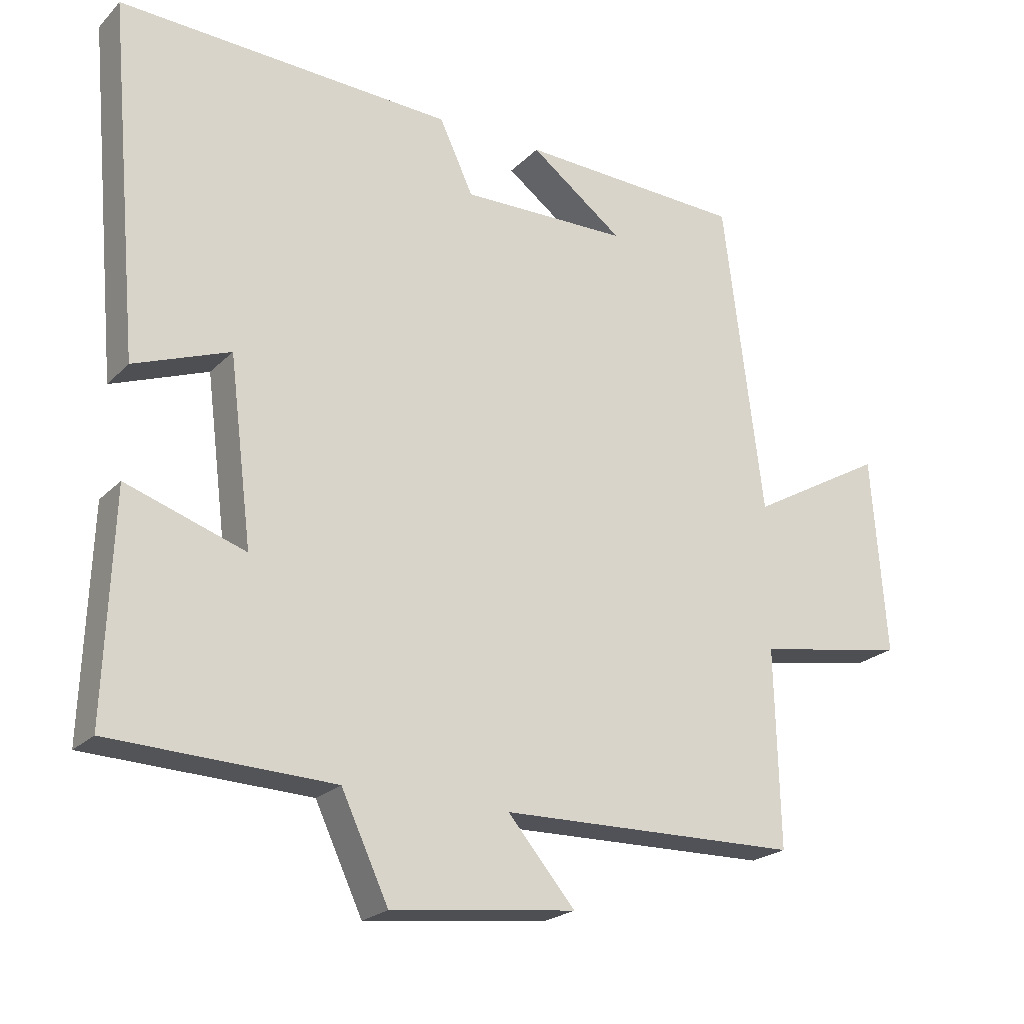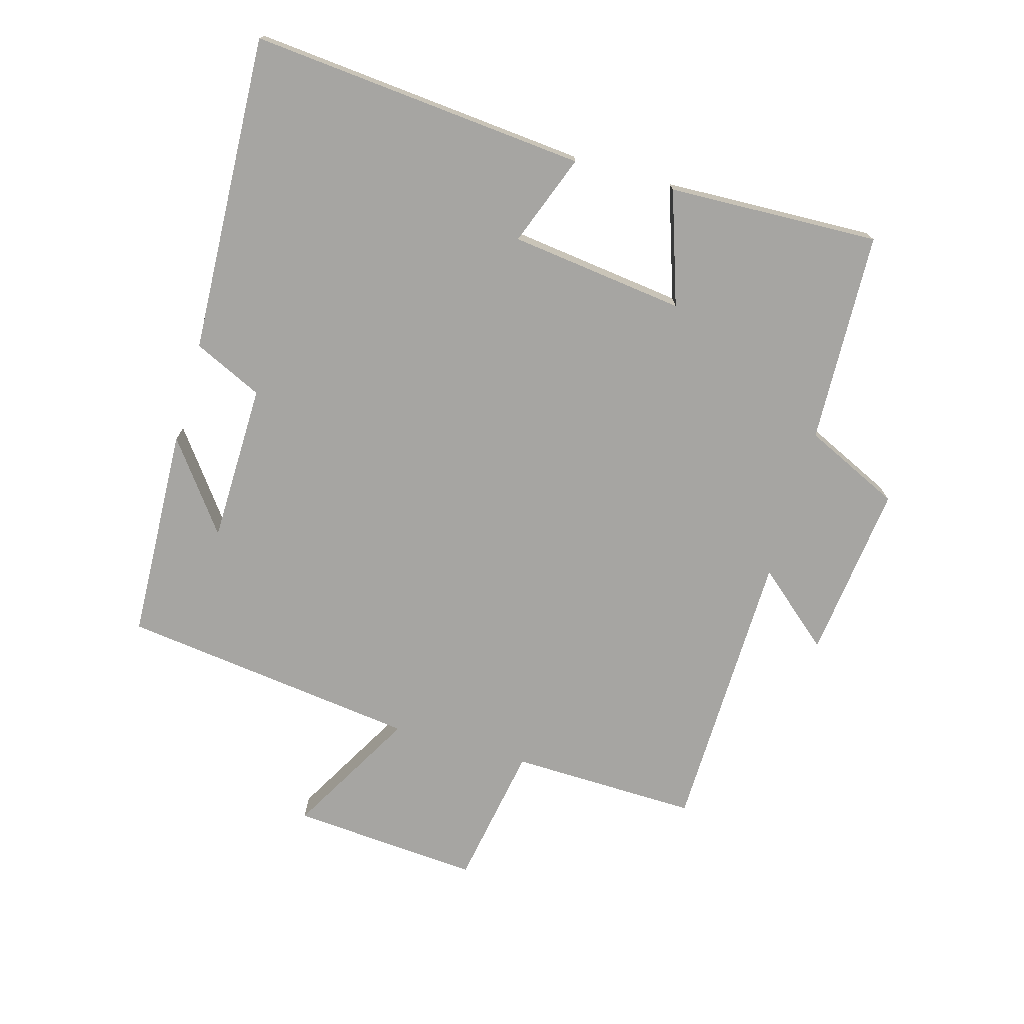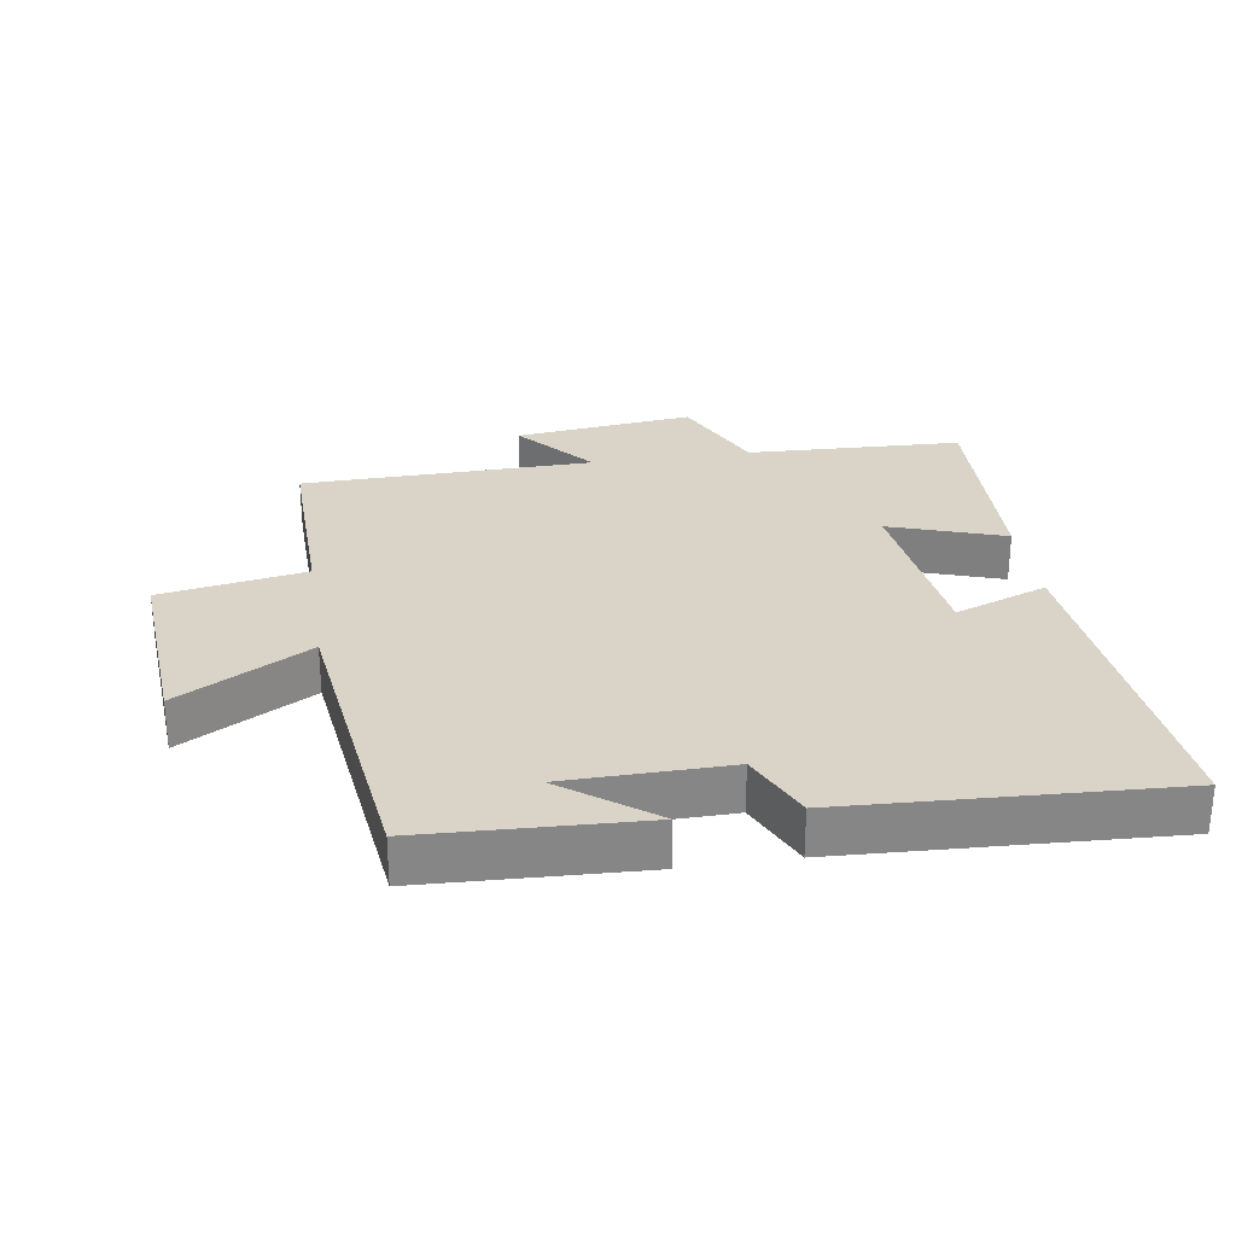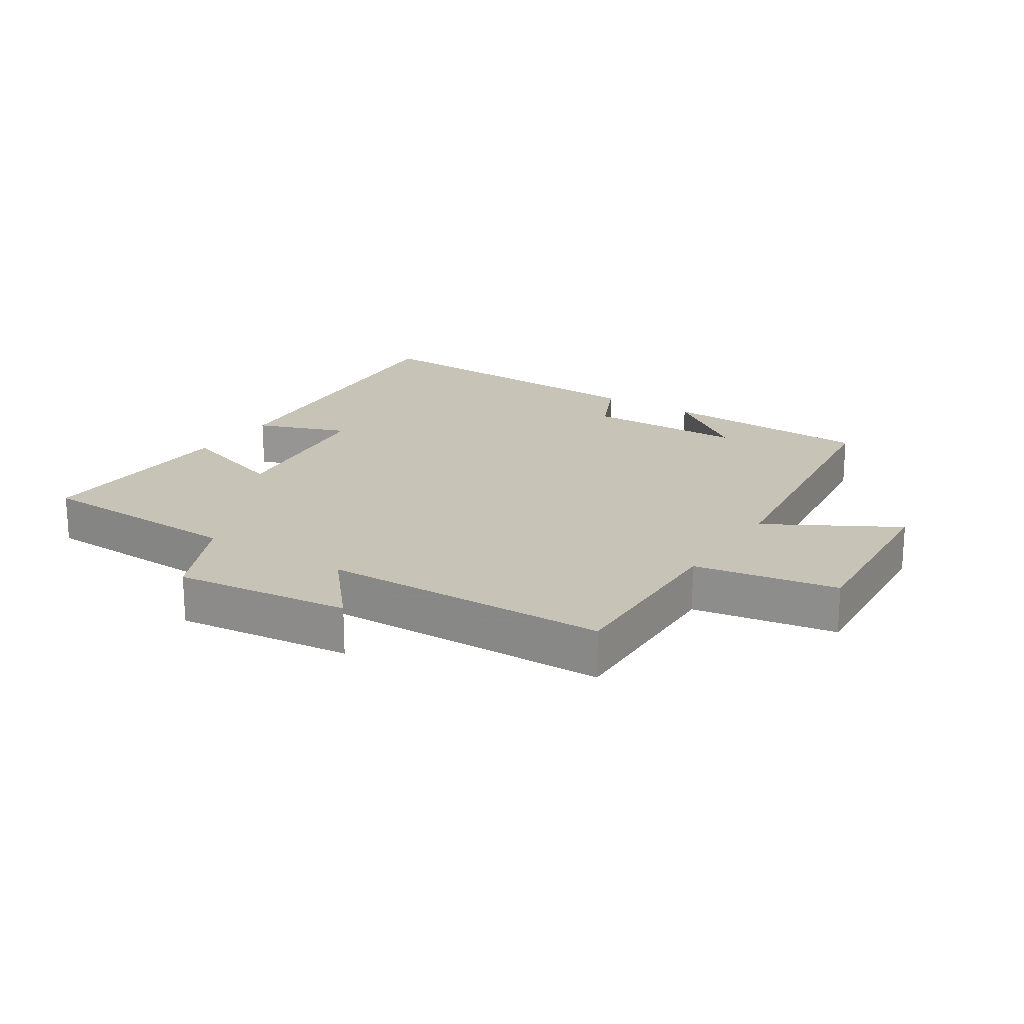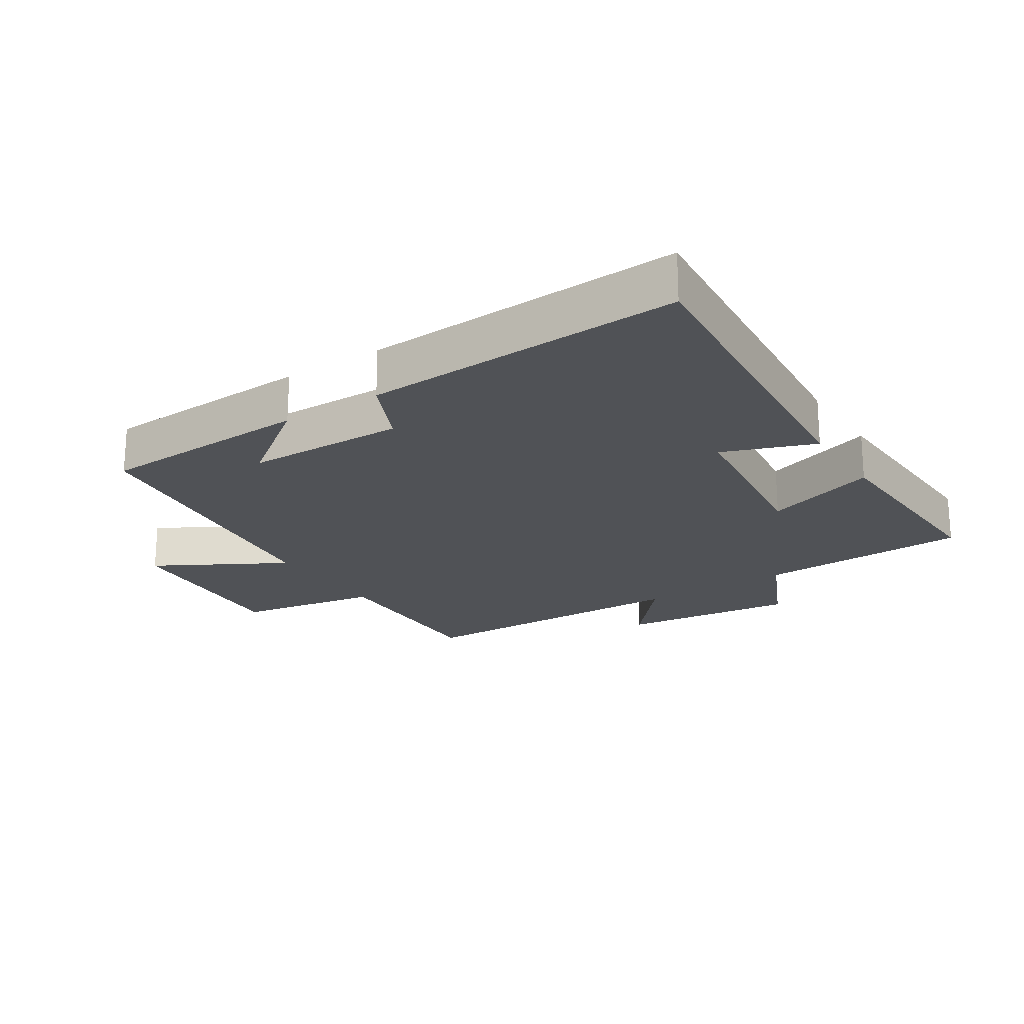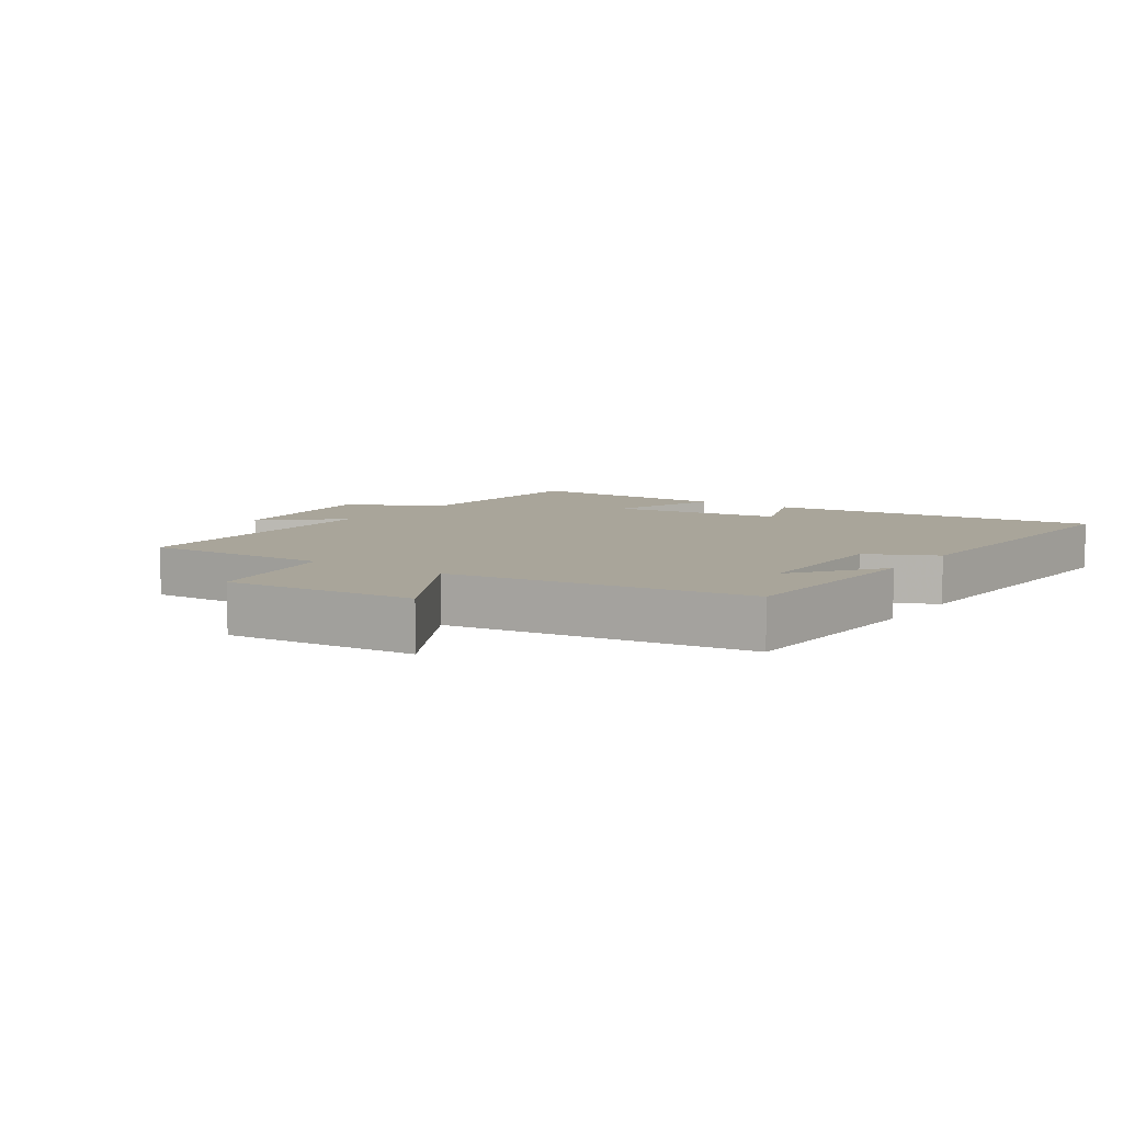
<metadata>
{"format":"obj","ext":"obj","renderer":"f3d","projection":"perspective","resolution":1024,"background":"white","views":[{"elev":-22.2,"azim":148.5,"up":"+Z"},{"elev":-73.8,"azim":74.1,"up":"+Y"},{"elev":28.4,"azim":-8.6,"up":"+Y"},{"elev":19.7,"azim":-147.0,"up":"+Y"},{"elev":-21.0,"azim":33.1,"up":"+Y"},{"elev":7.5,"azim":-55.8,"up":"+Y"}]}
</metadata>
<code>
v 0.547 0.07 0.523
v 0.5 0.07 0.001
v 0.358 0.07 0.054
v 0.324 0.07 -0.218
v 0.5 0.07 -0.159
v 0.512 0.07 -0.488
v 0.183 0.07 -0.5
v 0.113 0.07 -0.649
v -0.161 0.07 -0.617
v -0.061 0.07 -0.5
v -0.507 0.07 -0.491
v -0.5 0.07 -0.199
v -0.722 0.07 -0.16
v -0.7 0.07 0.134
v -0.5 0.07 0.021
v -0.441 0.07 0.486
v -0.108 0.07 0.5
v -0.246 0.07 0.397
v 0.002 0.07 0.393
v 0.052 0.07 0.5
v 0.547 0 0.523
v 0.5 0 0.001
v 0.358 0 0.054
v 0.324 0 -0.218
v 0.5 0 -0.159
v 0.512 0 -0.488
v 0.183 0 -0.5
v 0.113 0 -0.649
v -0.161 0 -0.617
v -0.061 0 -0.5
v -0.507 0 -0.491
v -0.5 0 -0.199
v -0.722 0 -0.16
v -0.7 0 0.134
v -0.5 0 0.021
v -0.441 0 0.486
v -0.108 0 0.5
v -0.246 0 0.397
v 0.002 0 0.393
v 0.052 0 0.5
f 1 2 3
f 20 1 3
f 19 20 3
f 18 19 3 4
f 16 17 18
f 15 16 18 4
f 12 13 14 15
f 12 15 4
f 10 11 12 4
f 7 8 9 10
f 6 7 10
f 5 6 10
f 4 5 10
f 23 22 21
f 23 21 40
f 23 40 39
f 24 23 39 38
f 38 37 36
f 24 38 36 35
f 35 34 33 32
f 24 35 32
f 24 32 31 30
f 30 29 28 27
f 30 27 26
f 30 26 25
f 30 25 24
f 1 21 22 2
f 2 22 23 3
f 3 23 24 4
f 4 24 25 5
f 5 25 26 6
f 6 26 27 7
f 7 27 28 8
f 8 28 29 9
f 9 29 30 10
f 10 30 31 11
f 11 31 32 12
f 12 32 33 13
f 13 33 34 14
f 14 34 35 15
f 15 35 36 16
f 16 36 37 17
f 17 37 38 18
f 18 38 39 19
f 19 39 40 20
f 20 40 21 1

</code>
